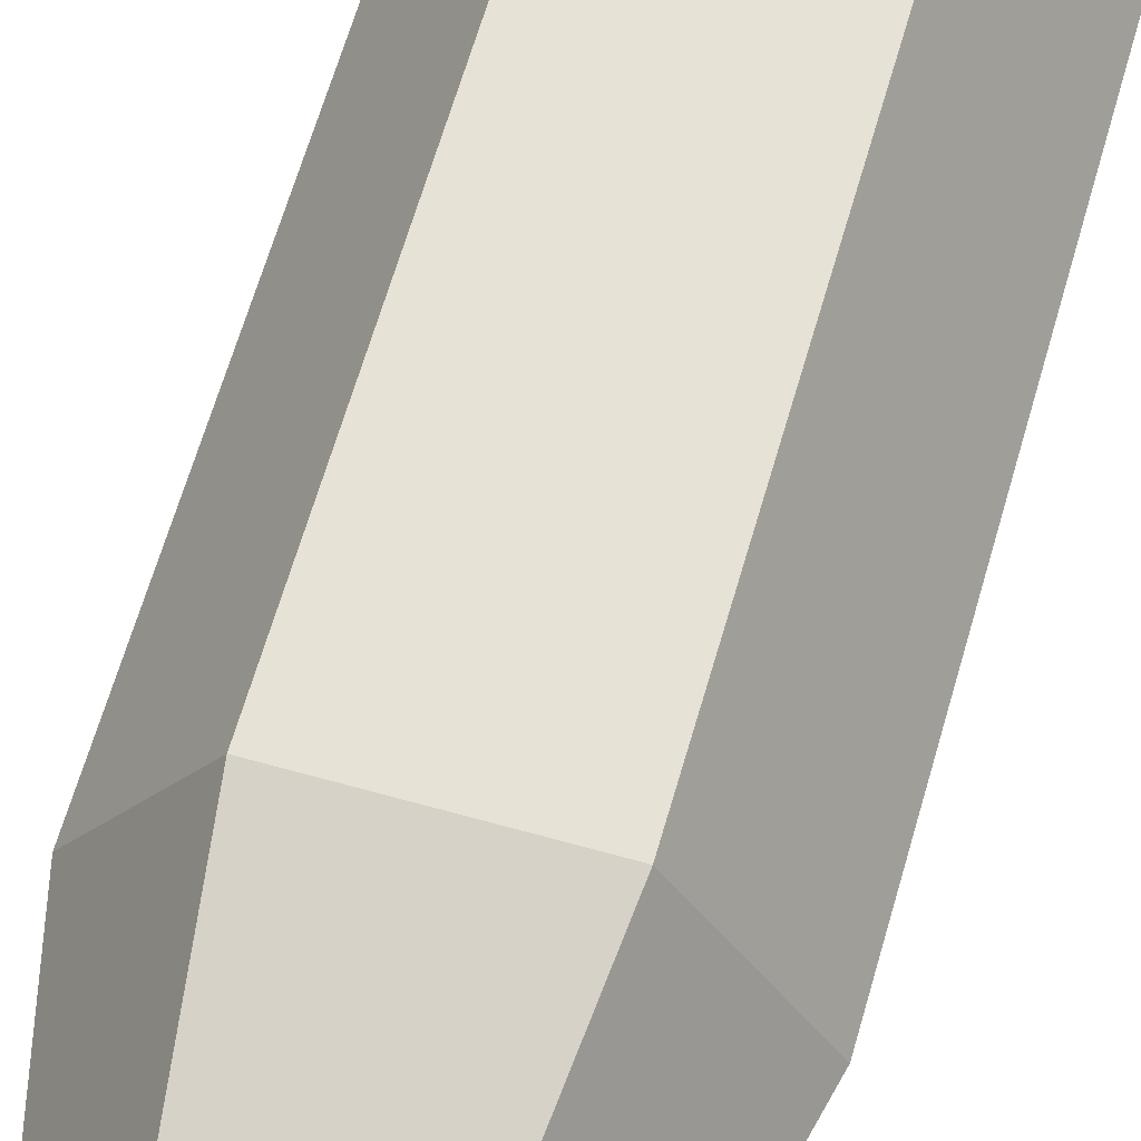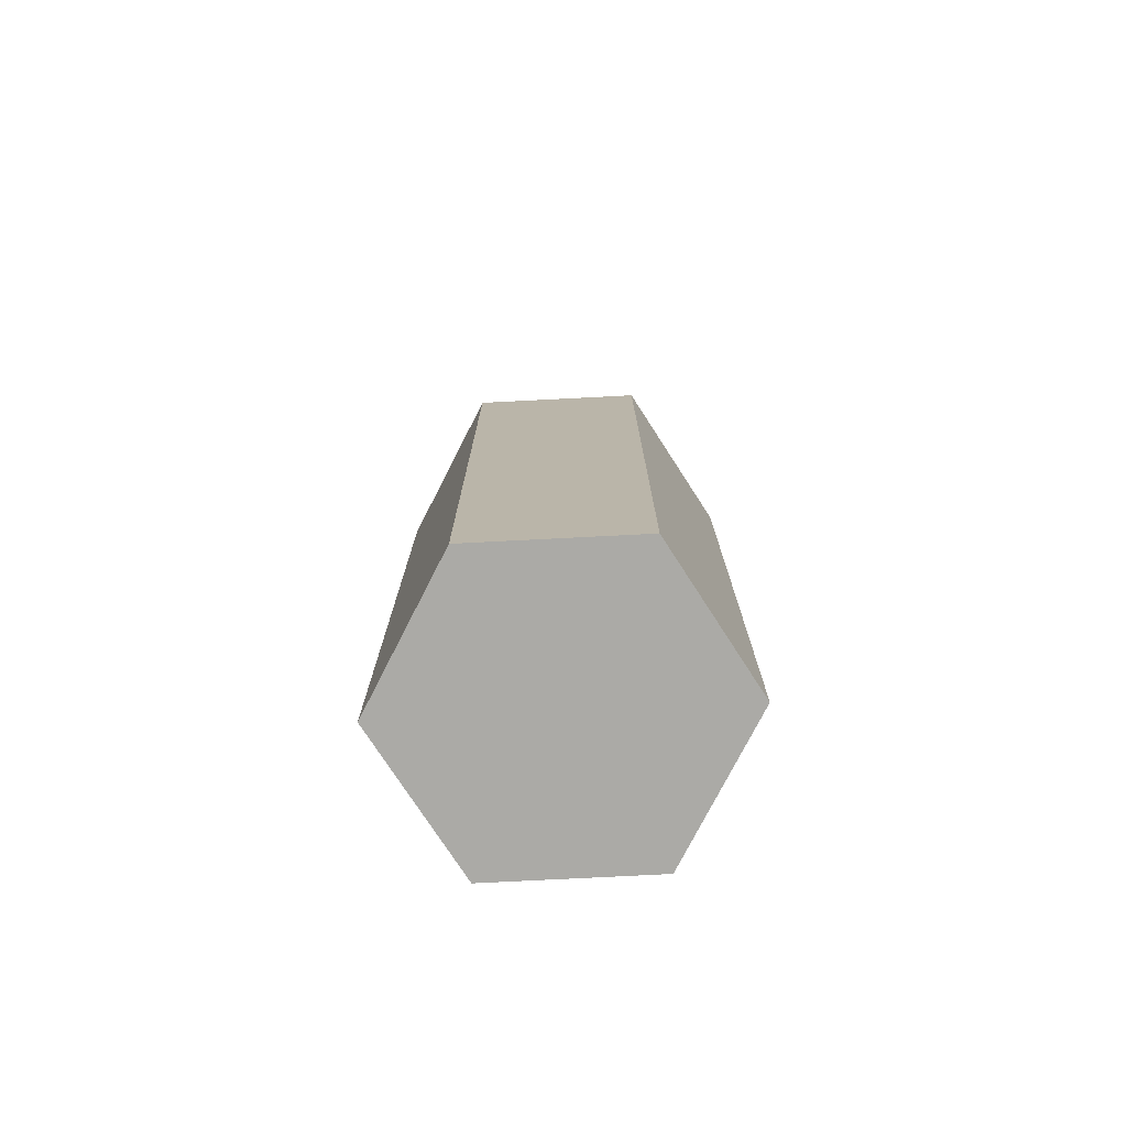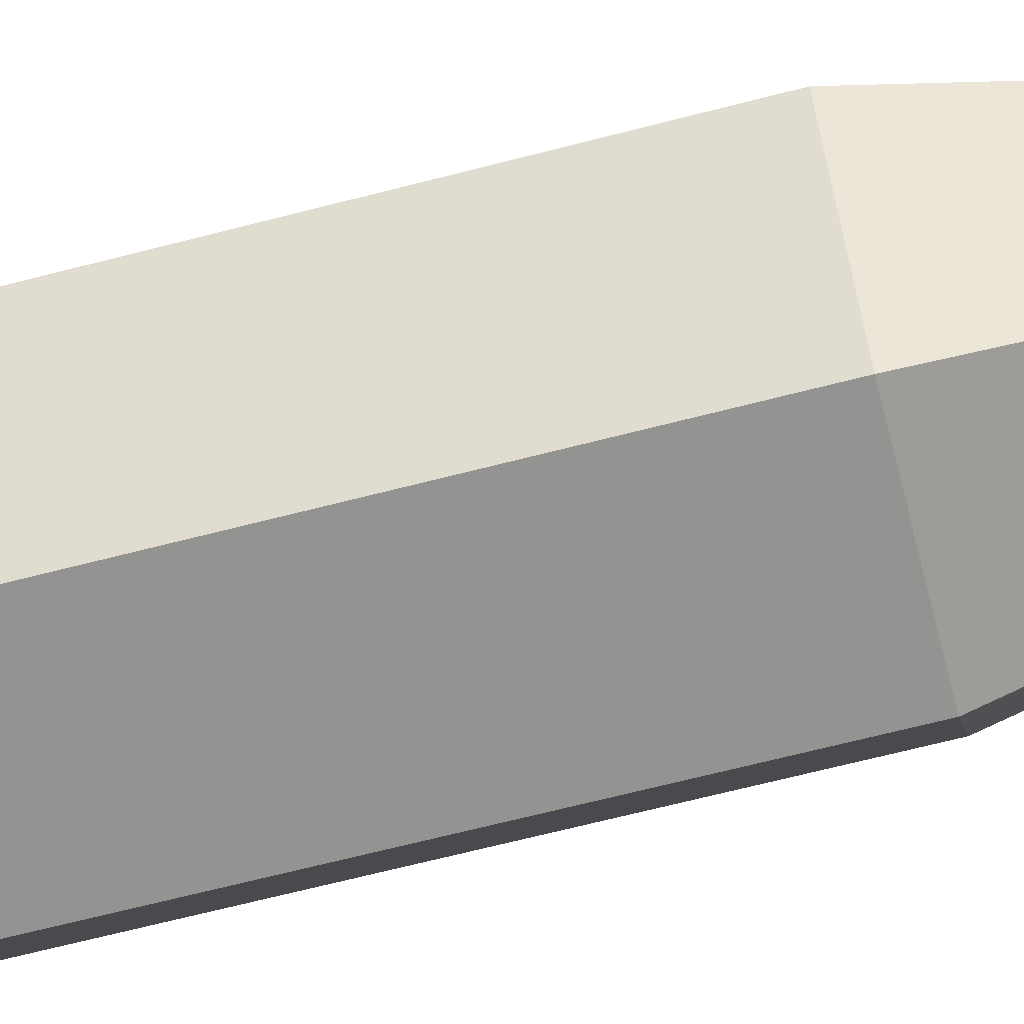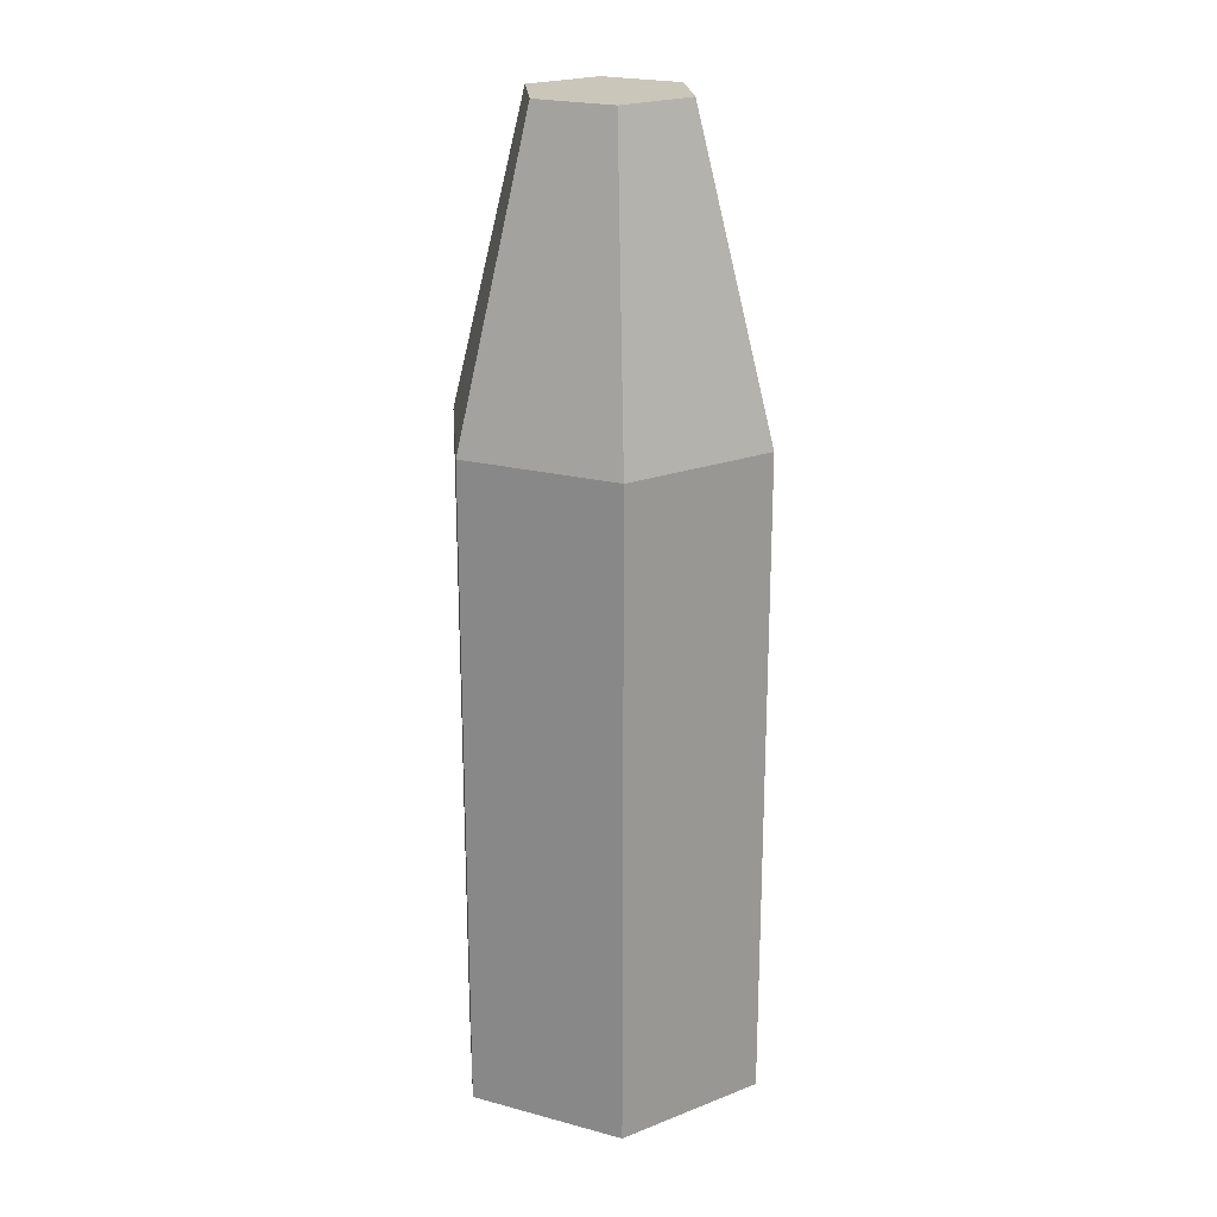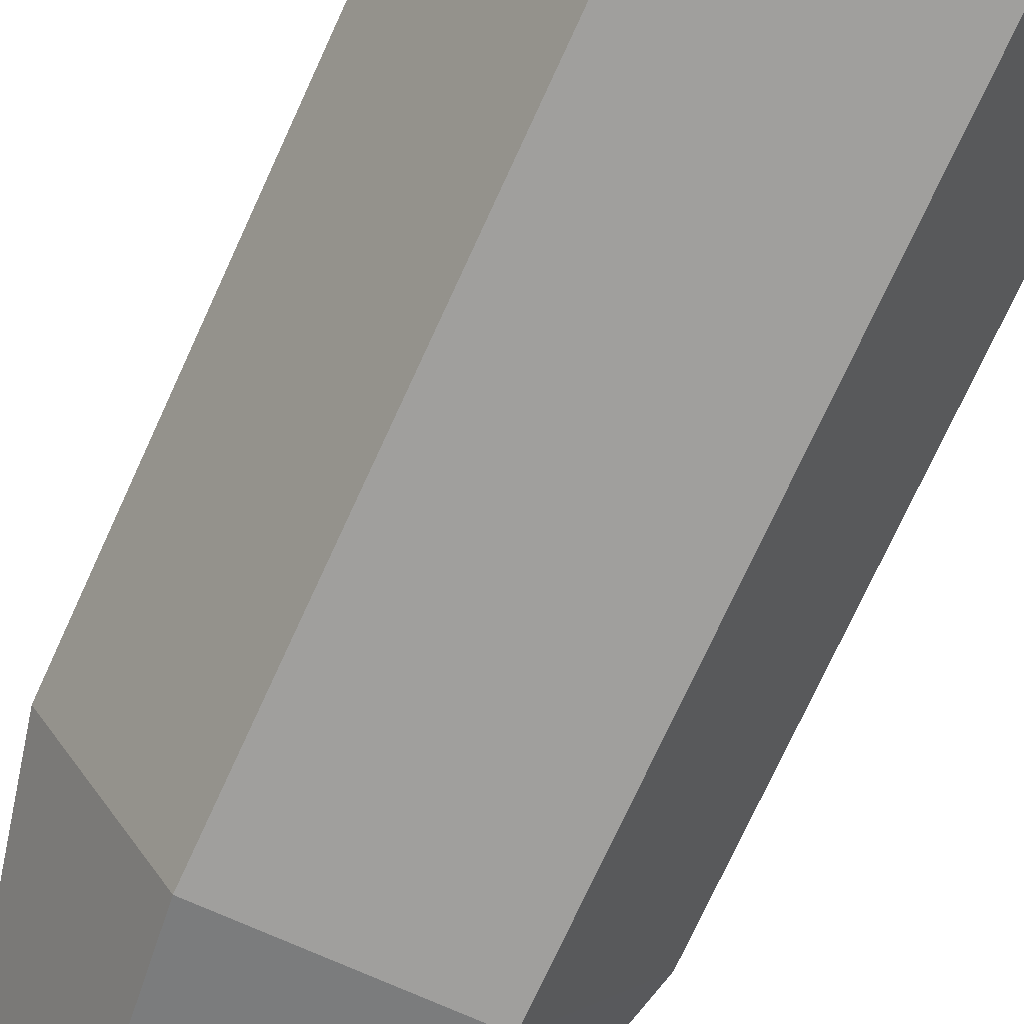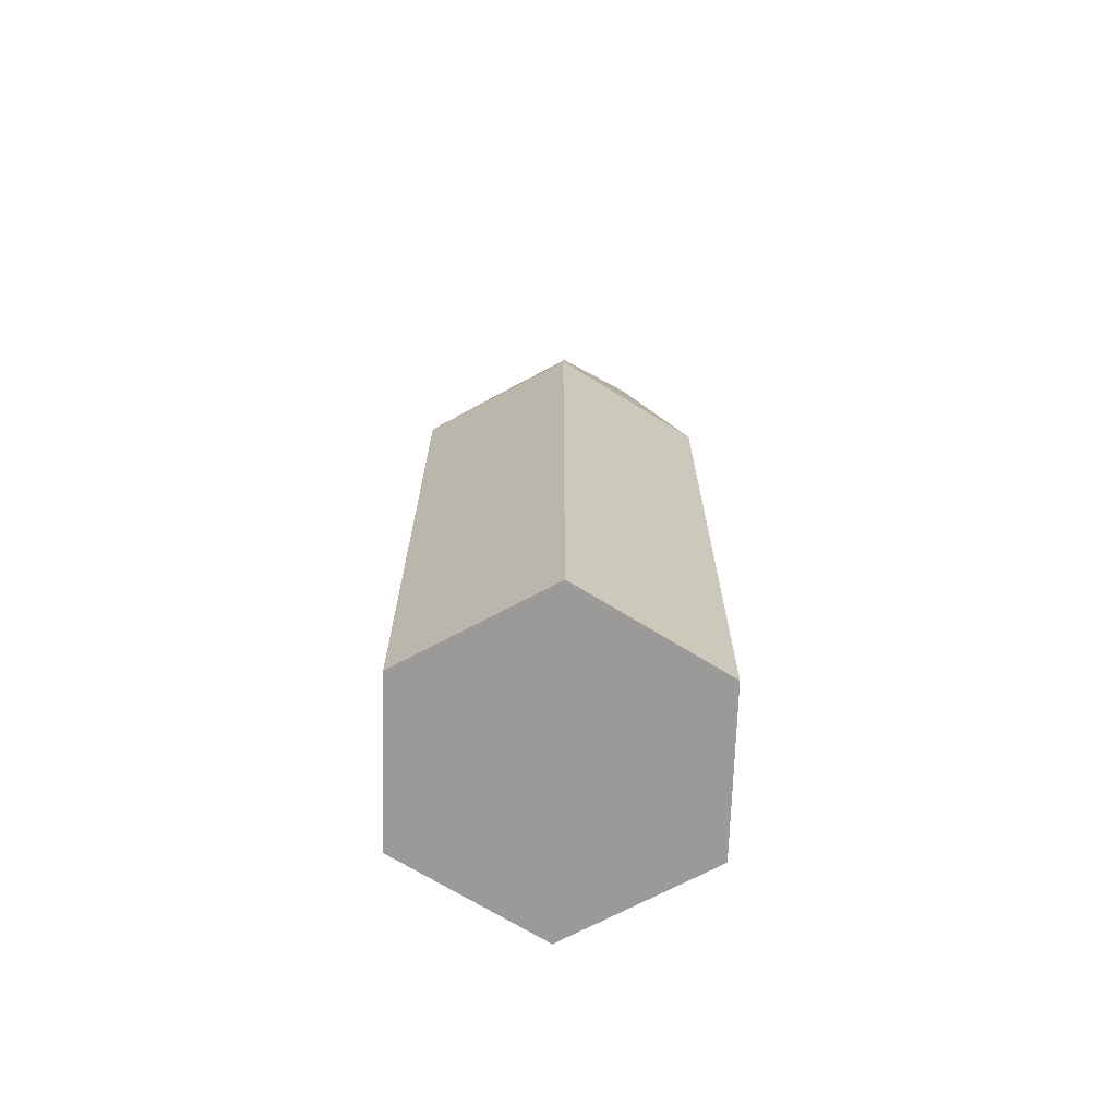
<metadata>
{"format":"obj","ext":"obj","renderer":"f3d","projection":"perspective","resolution":1024,"background":"white","views":[{"elev":63.1,"azim":-164.1,"up":"+Z"},{"elev":-75.9,"azim":-177.1,"up":"+Y"},{"elev":-66.6,"azim":104.6,"up":"+Z"},{"elev":21.2,"azim":-94.6,"up":"+Y"},{"elev":-71.3,"azim":-24.3,"up":"+Z"},{"elev":-69.5,"azim":28.2,"up":"+Y"}]}
</metadata>
<code>
o cylinder
v 0 0 0
v 0 0.4375 0
v 0.05413 0 0.09375
v 0.05413 0.4375 0.09375
v 0.1083 0 6.629e-18
v 0.1083 0.4375 6.629e-18
v 0.05413 0 -0.09375
v 0.05413 0.4375 -0.09375
v -0.05413 0 -0.09375
v -0.05413 0.4375 -0.09375
v -0.1083 0 -1.989e-17
v -0.1083 0.4375 -1.989e-17
v -0.05413 0 0.09375
v -0.05413 0.4375 0.09375
f 5 3 1
f 3 5 6 4
f 4 6 2
f 7 5 1
f 5 7 8 6
f 6 8 2
f 9 7 1
f 7 9 10 8
f 8 10 2
f 11 9 1
f 9 11 12 10
f 10 12 2
f 13 11 1
f 11 13 14 12
f 12 14 2
f 3 13 1
f 13 3 4 14
f 14 4 2
o cylinder
v 0 0.4375 0
v 0 0.6406 0
v 0.05413 0.4375 0.09375
v 0.03069 0.6406 0.04688
v 0.1083 0.4375 6.629e-18
v 0.06138 0.6406 3.314e-18
v 0.05413 0.4375 -0.09375
v 0.03069 0.6406 -0.04688
v -0.05413 0.4375 -0.09375
v -0.03069 0.6406 -0.04688
v -0.1083 0.4375 -1.989e-17
v -0.06138 0.6406 -9.943e-18
v -0.05413 0.4375 0.09375
v -0.03069 0.6406 0.04687
f 19 17 15
f 17 19 20 18
f 18 20 16
f 21 19 15
f 19 21 22 20
f 20 22 16
f 23 21 15
f 21 23 24 22
f 22 24 16
f 25 23 15
f 23 25 26 24
f 24 26 16
f 27 25 15
f 25 27 28 26
f 26 28 16
f 17 27 15
f 27 17 18 28
f 28 18 16

</code>
